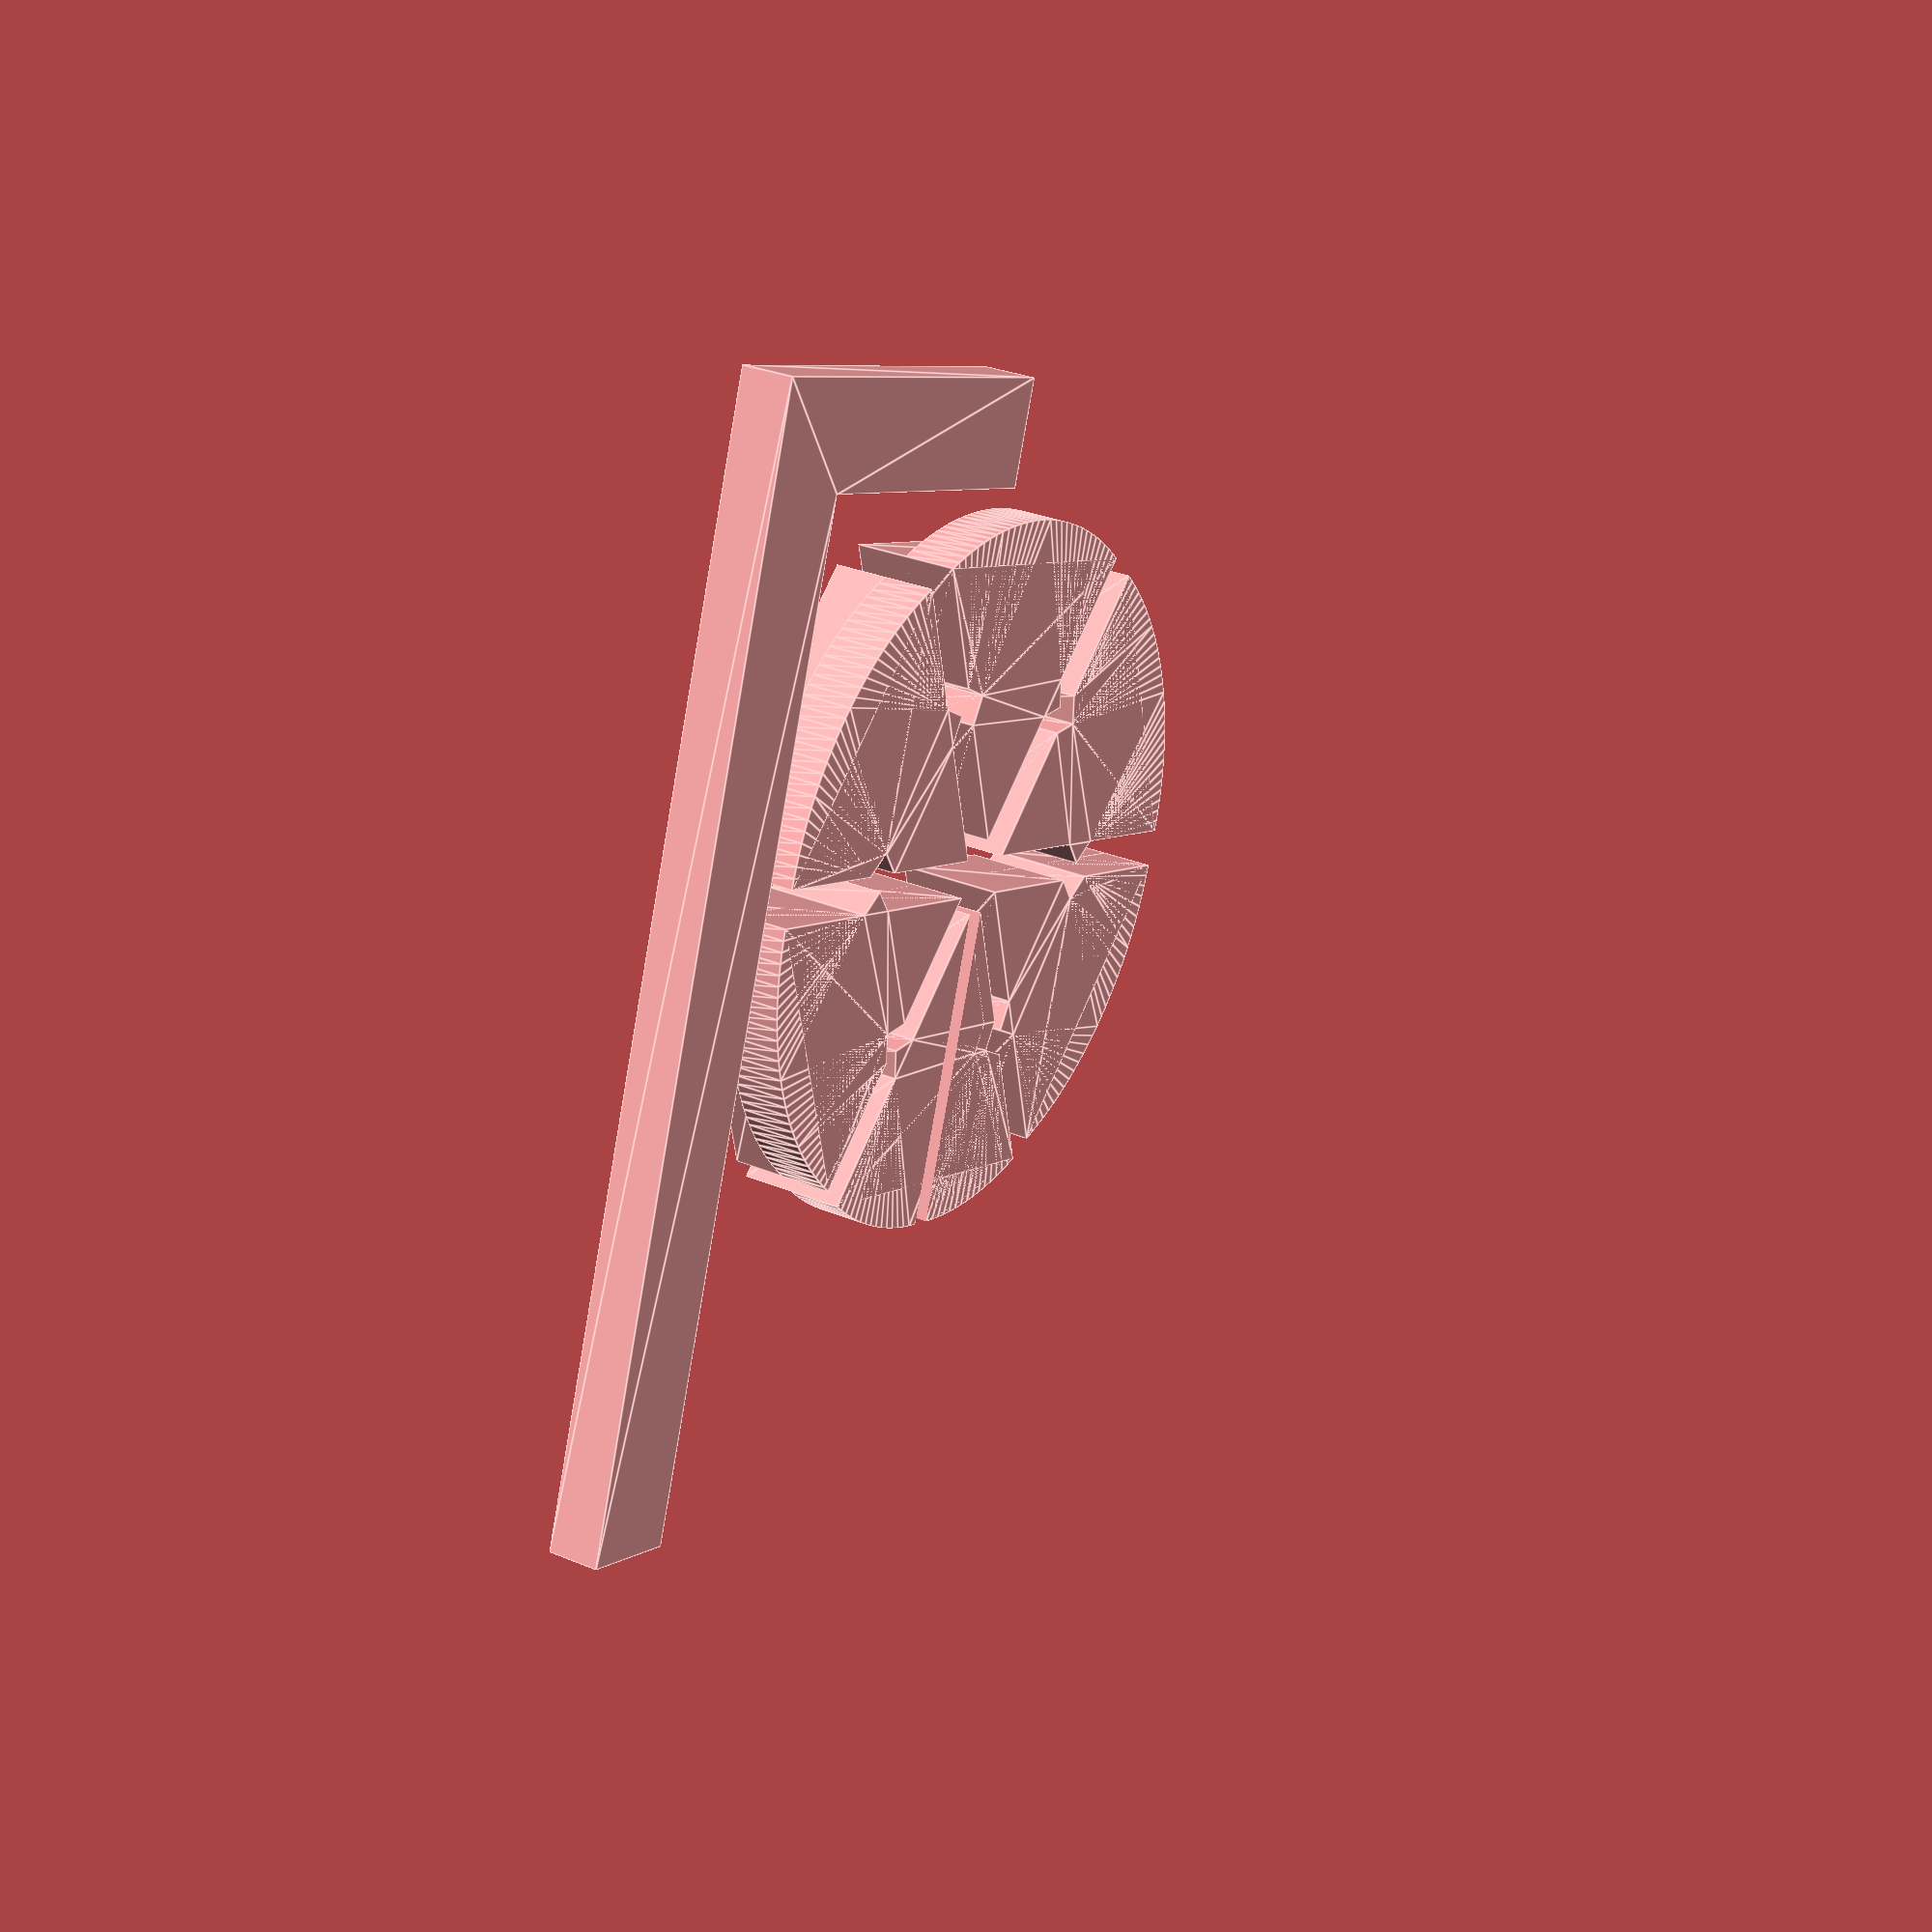
<openscad>
// file areaWedges.scad
//Prints out wedges making up a circle, and a rectangular enclosure
// (c) 2020 Rich Cameron, CC-BY
// measurements in mm

r = 30;
sides = 6;
thick = 10;
notch = 2;
spacing = 3;

frame = 10;

$fs = .2;
$fa = 2;

for(a = [0:360 / sides:359]) rotate(a) translate([0, spacing / sin(360 / sides), 0]) if(a == 0) for(i = [1, -1]) translate([i * spacing / 3, 0, 0]) intersection() {
	translate([i * r, r, 0]) cube(r * 2, center = true);
	union() {
		linear_extrude(thick / 2) wedge(true);
		linear_extrude(thick) wedge();
	}
} else {
	linear_extrude(thick / 2) wedge(true);
	linear_extrude(thick) wedge();
}

if(frame) linear_extrude(thick / 2) translate([1, 1, 0] * (-r - frame - spacing * (1 + 1 / sin(360 / sides)))) difference() {
	square([r + frame, r * PI + frame]);
	translate([frame, frame, 0]) square([r, r * PI]);
}

module wedge(round = false) {
	difference() {
		intersection() {
			if(round) circle(r);
			else circle(r, $fn = sides);
			intersection_for(a = [-1, 1]) rotate(a * (90 - 180 / sides)) translate([-r, 0, 0]) square(r * 2);
		}
		rotate(-180 / sides) translate([0, r / 2, 0]) circle(notch, $fn = 4);
	}
	rotate(180 / sides) translate([0, r / 2, 0]) circle(notch, $fn = 4);
}
</openscad>
<views>
elev=151.5 azim=341.4 roll=57.7 proj=p view=edges
</views>
